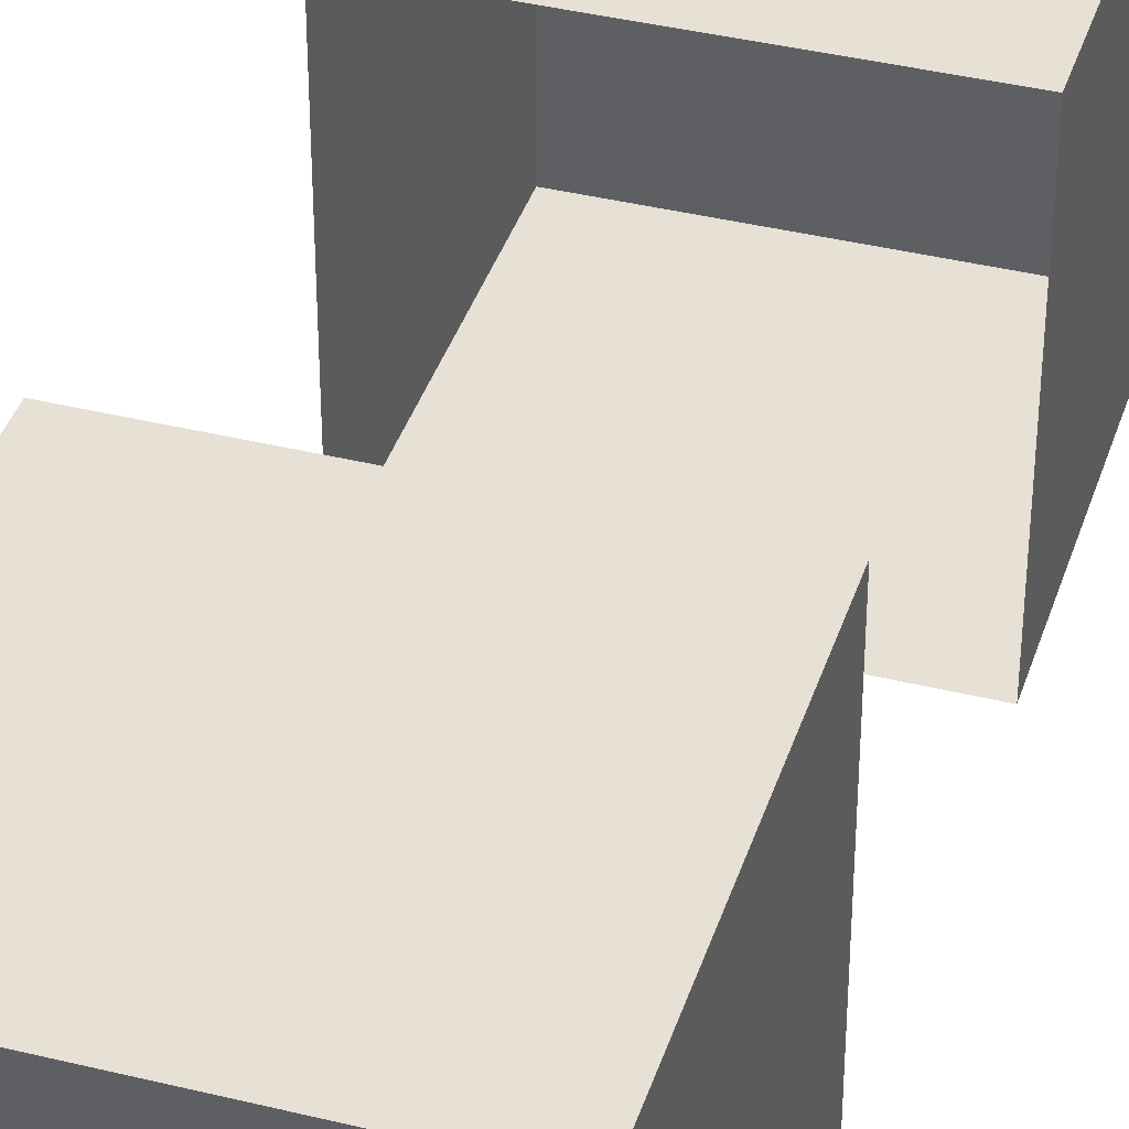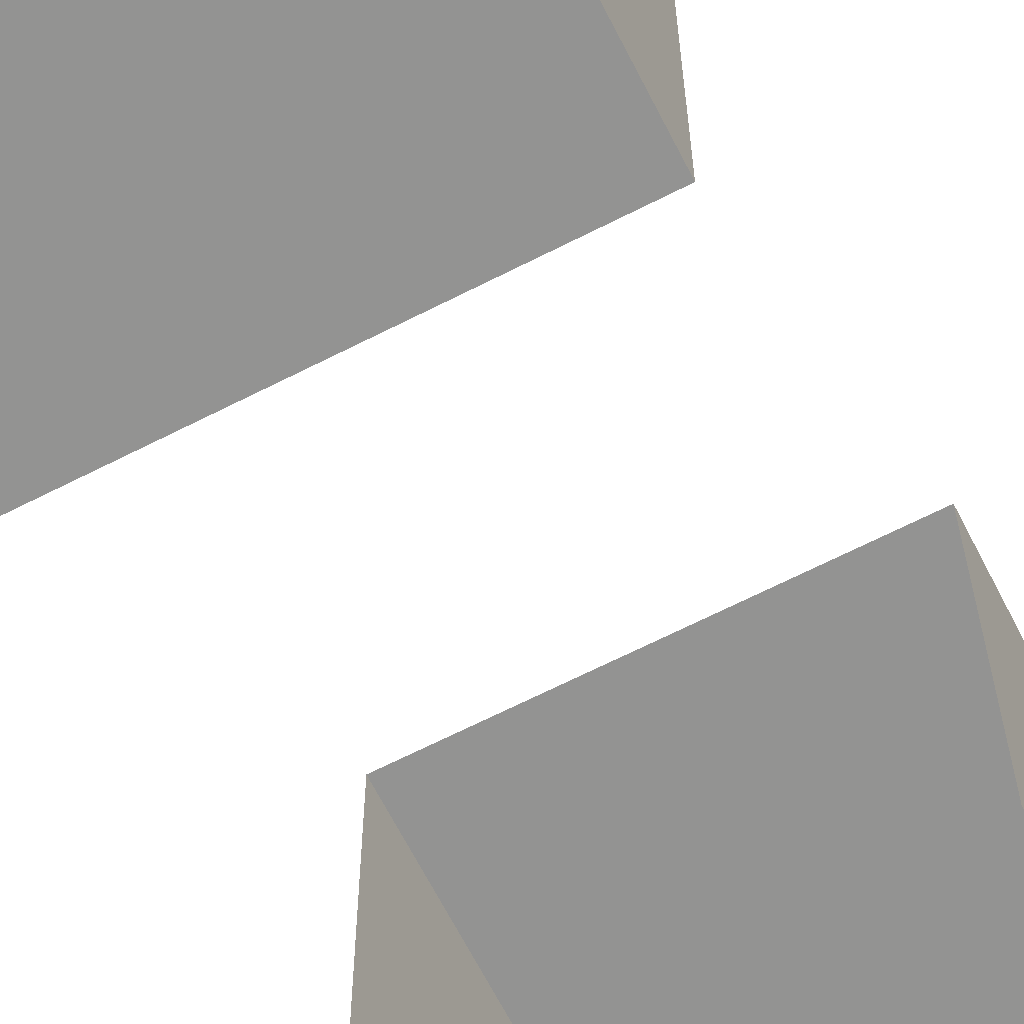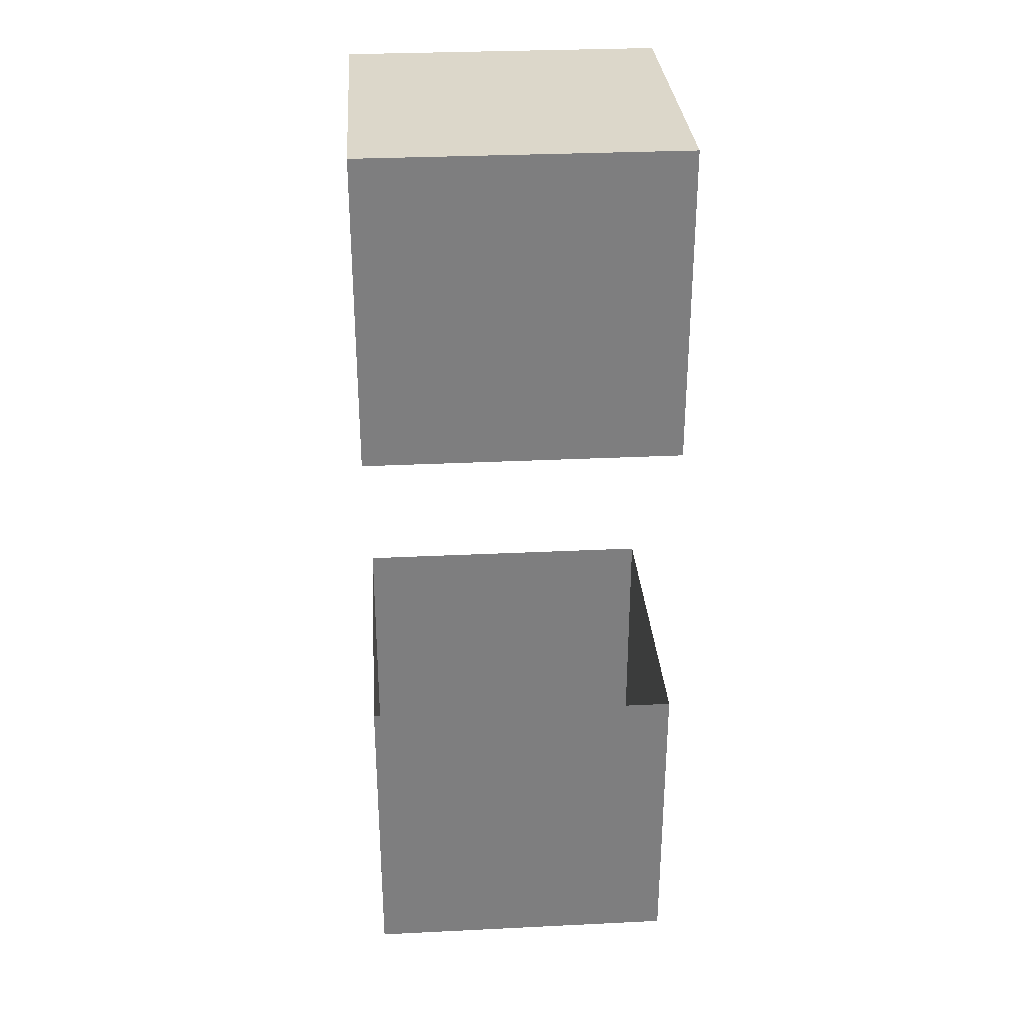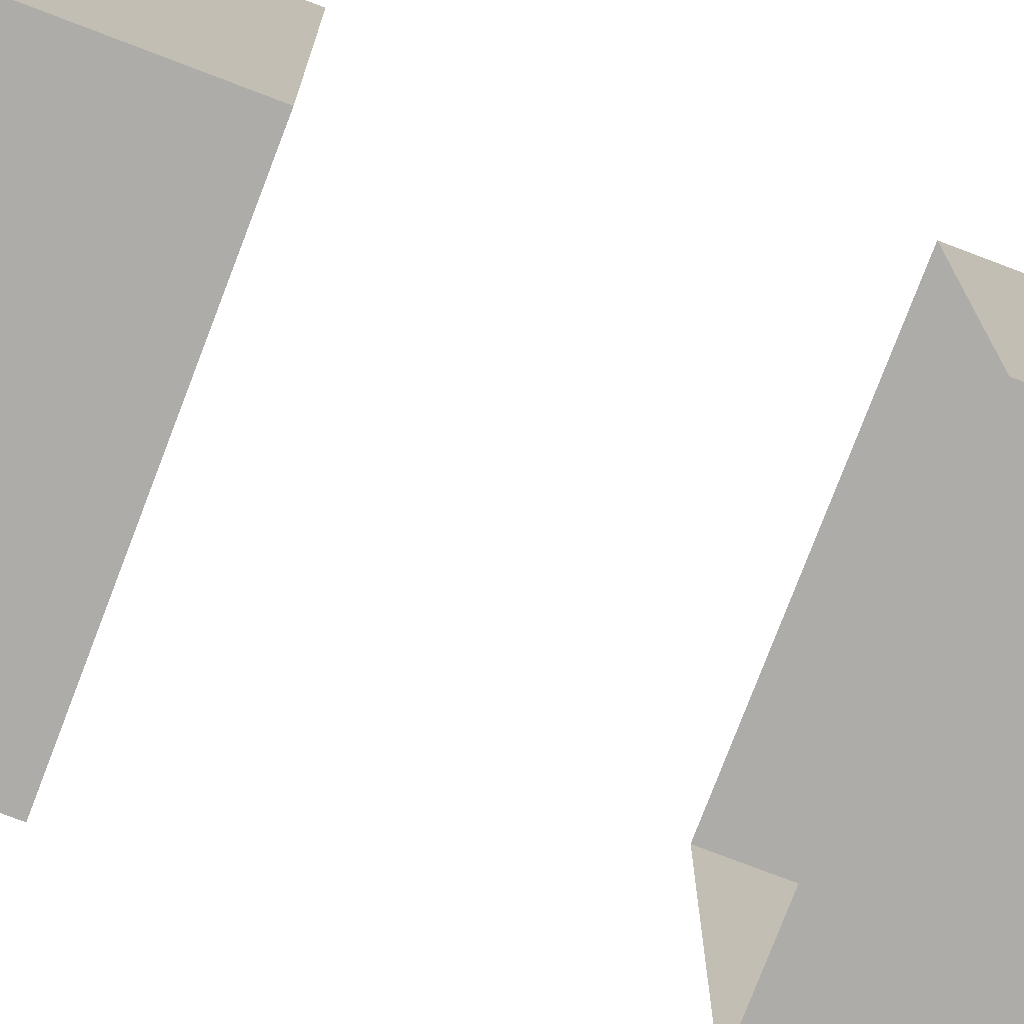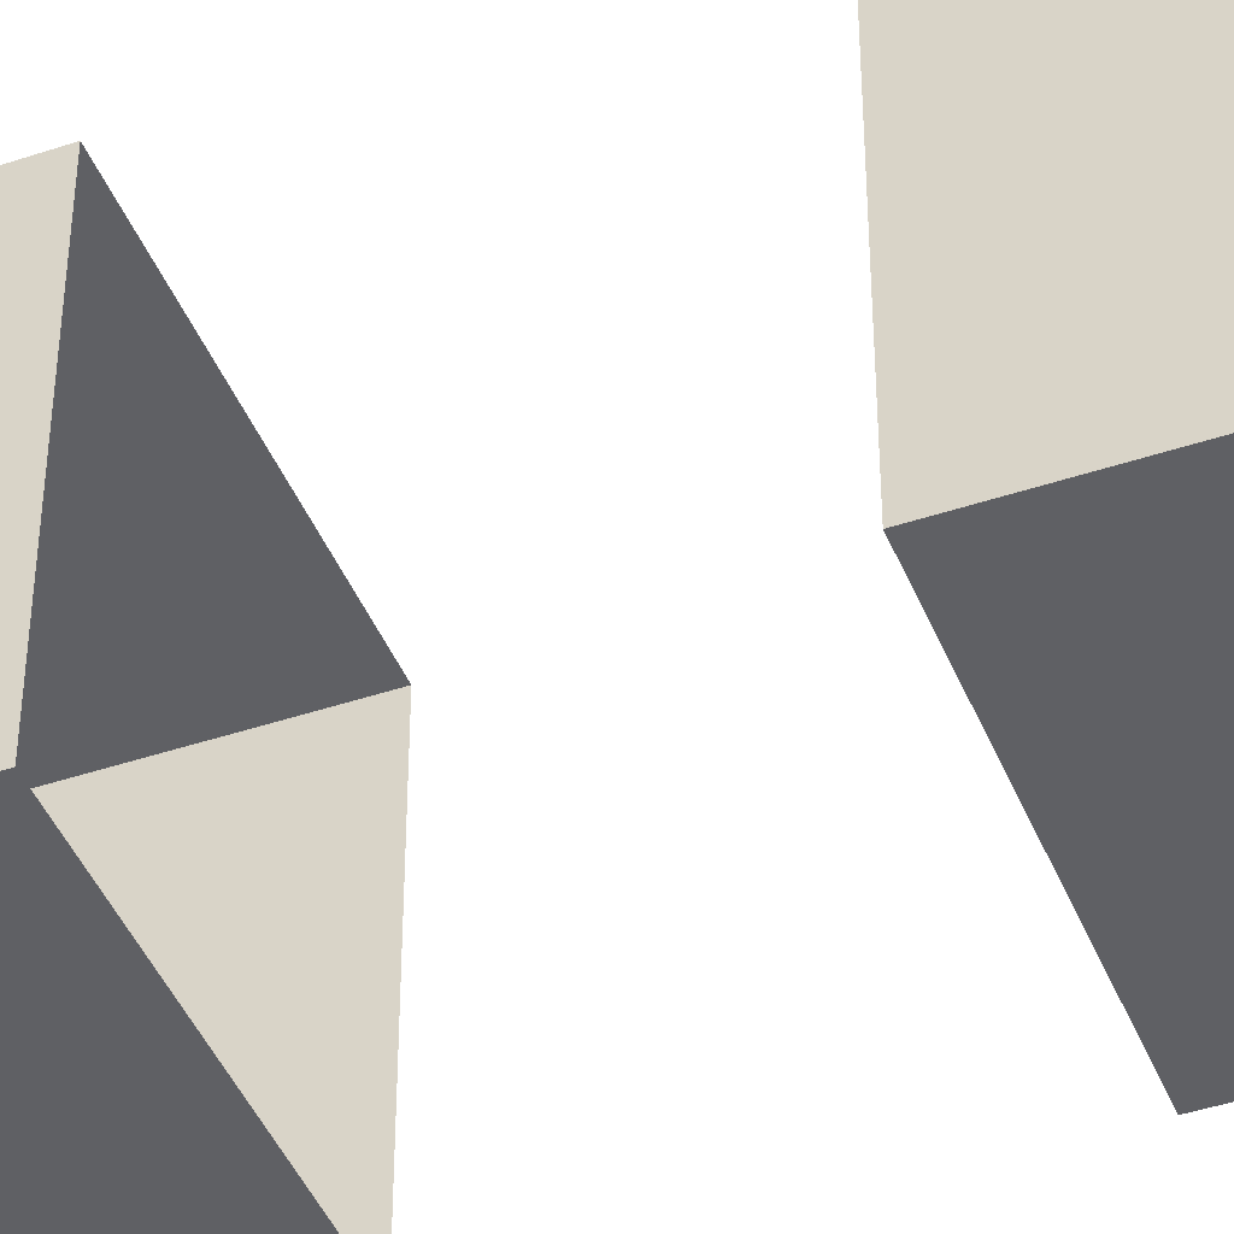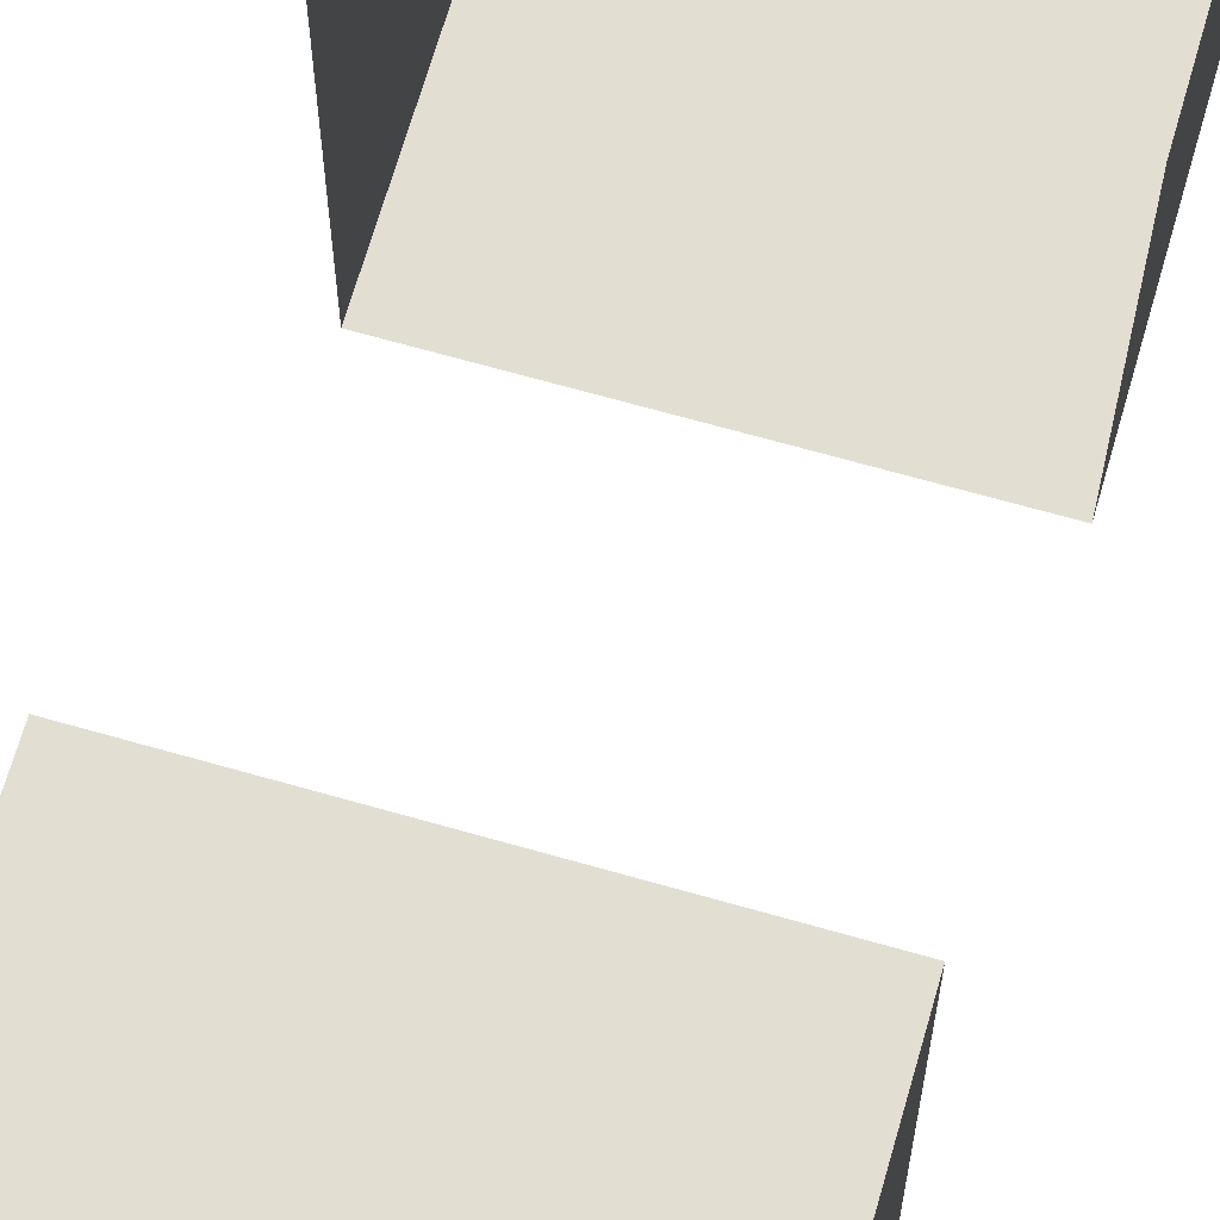
<metadata>
{"format":"obj","ext":"obj","renderer":"f3d","projection":"perspective","resolution":1024,"background":"white","views":[{"elev":39.0,"azim":-162.9,"up":"+Y"},{"elev":-66.7,"azim":-152.9,"up":"+Y"},{"elev":30.8,"azim":86.0,"up":"+Z"},{"elev":-76.7,"azim":-110.9,"up":"+Y"},{"elev":-44.2,"azim":-68.6,"up":"+Y"},{"elev":67.5,"azim":16.0,"up":"+Y"}]}
</metadata>
<code>
o object_doorknob_collider_Cube.005
v -1.672 -0.004076 1.166
v -1.672 -0.3164 1.166
v -1.672 -0.004076 0.8568
v -1.672 -0.3164 0.8568
v -1.983 -0.004076 1.166
v -1.983 -0.3164 1.166
v -1.983 -0.004076 0.8568
v -1.983 -0.3164 0.8568
v -1.983 -0.3164 0.5557
v -1.983 -0.004076 0.5557
v -1.983 -0.3164 0.2463
v -1.983 -0.004076 0.2463
v -1.672 -0.3164 0.5557
v -1.672 -0.004076 0.5557
v -1.672 -0.3164 0.2463
v -1.672 -0.004076 0.2463
f 8 6 5 7
f 6 2 1 5
f 2 4 3 1
f 6 8 4 2
f 1 3 7 5
f 9 10 12 11
f 11 12 16 15
f 15 16 14 13
f 11 15 13 9
f 16 12 10 14

</code>
